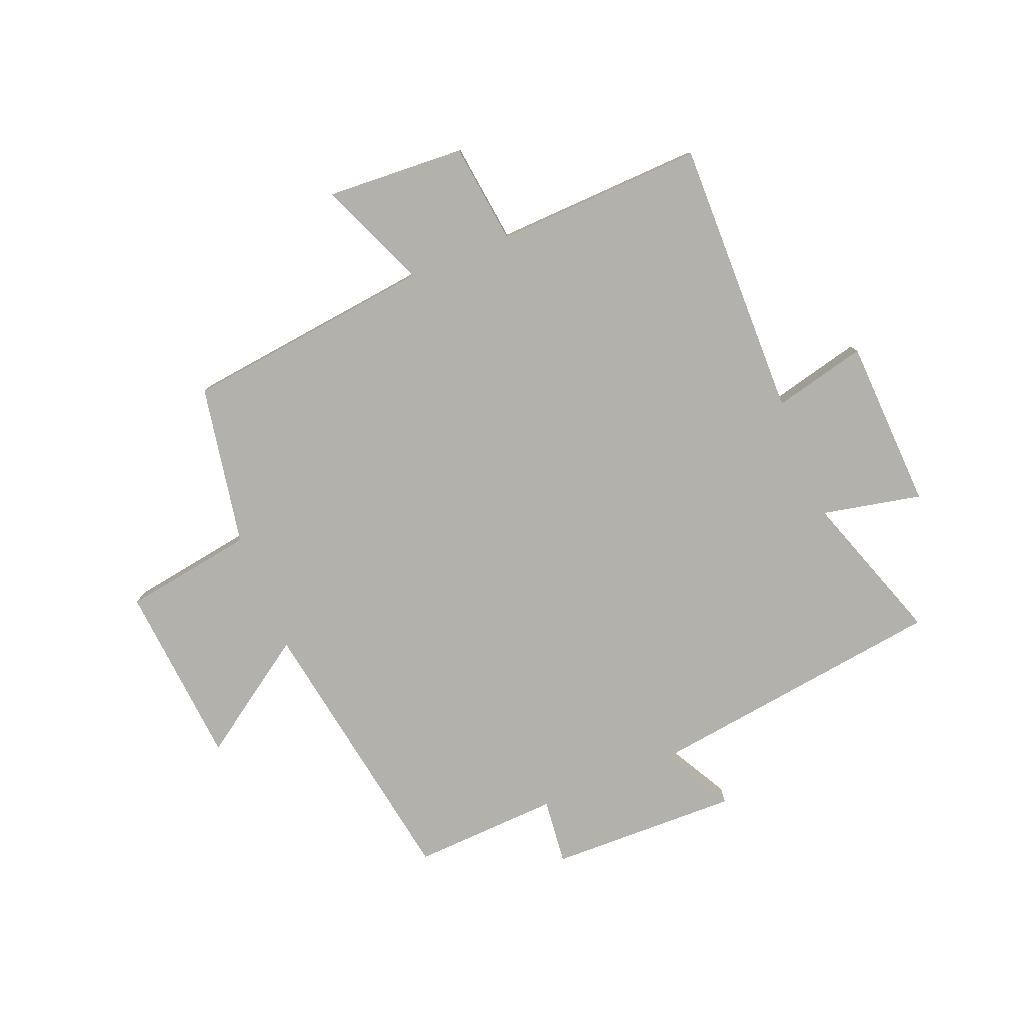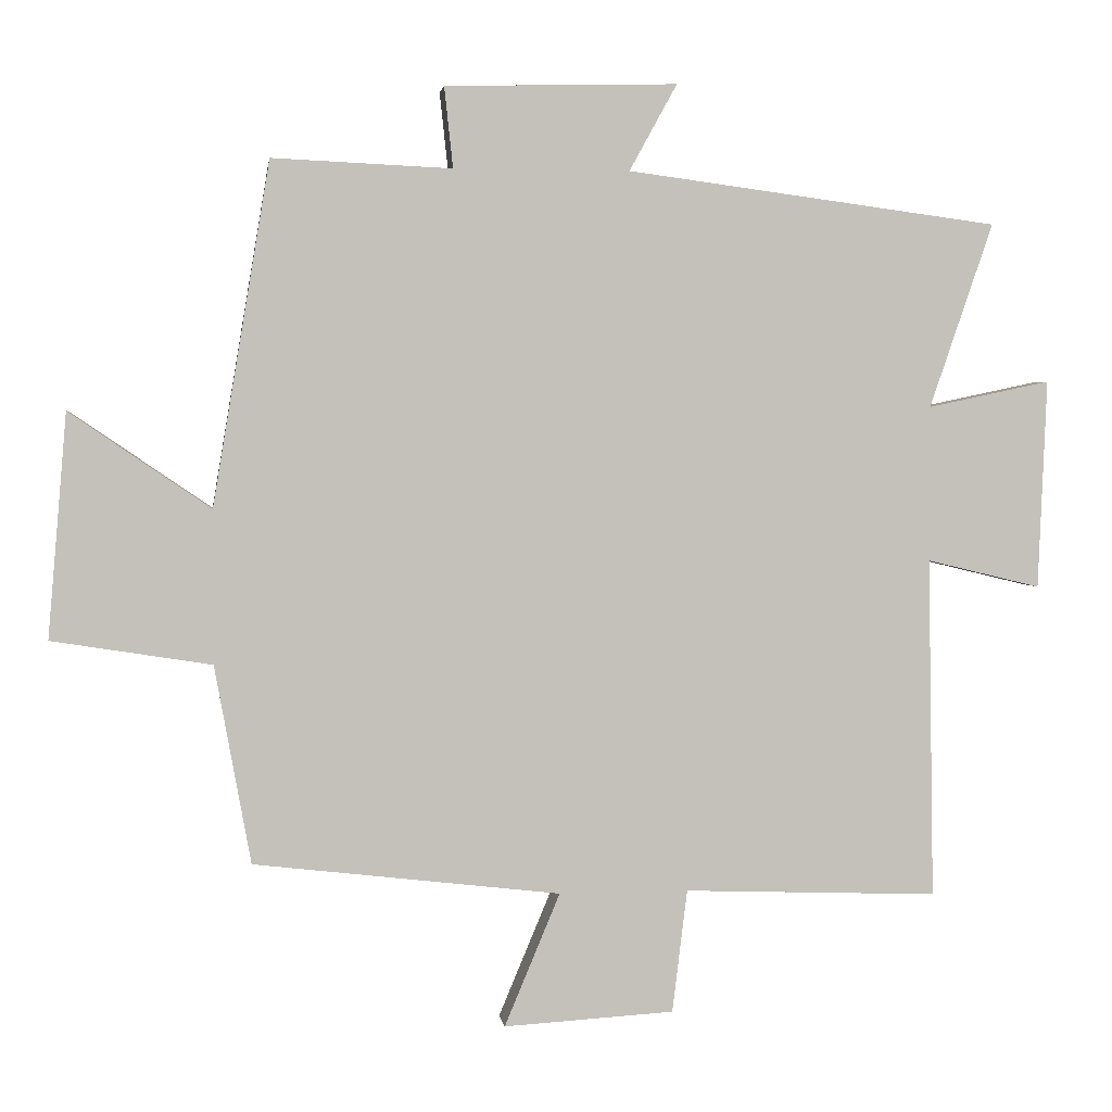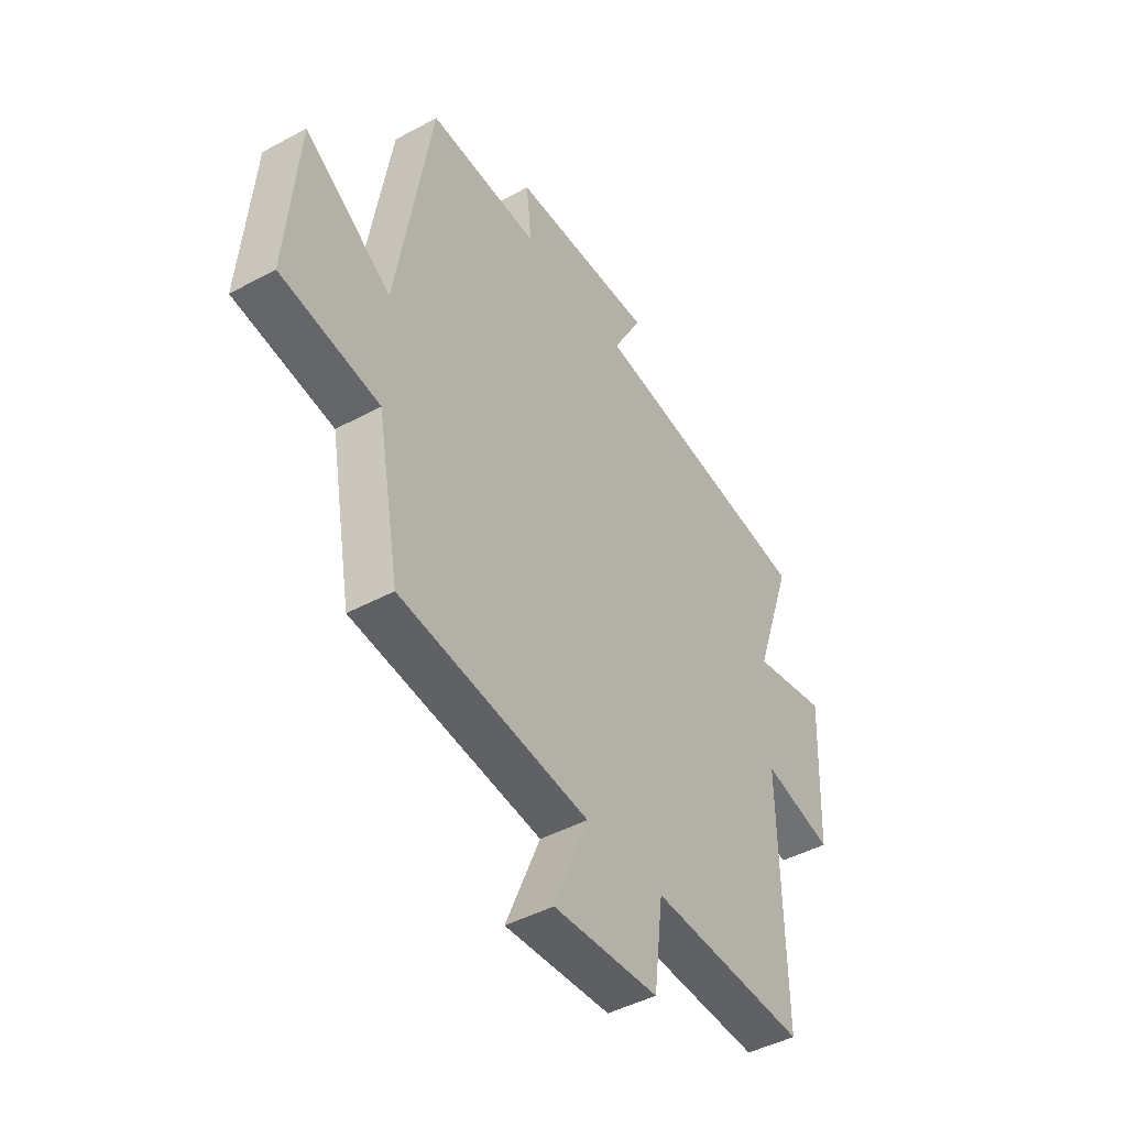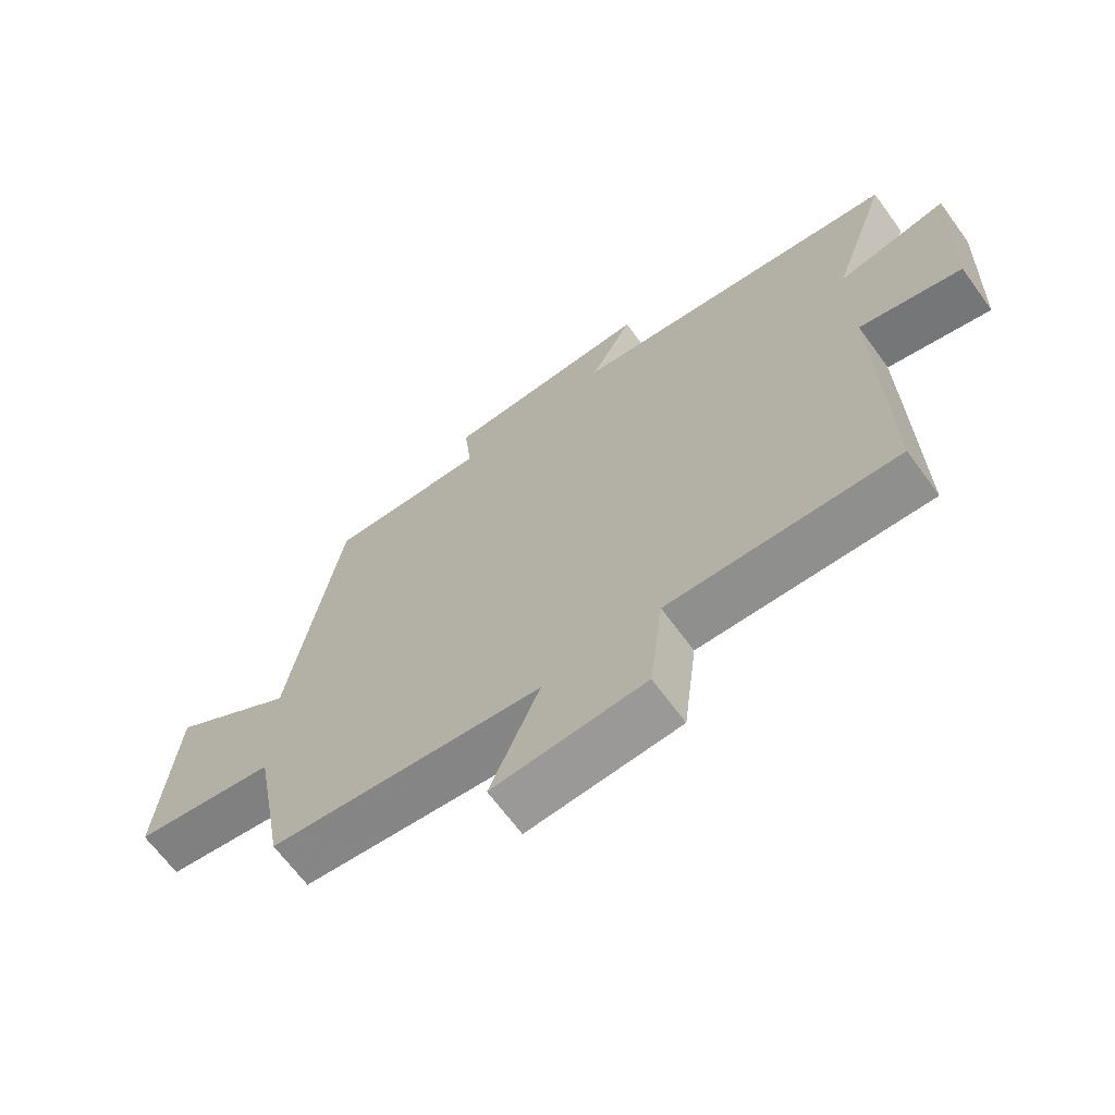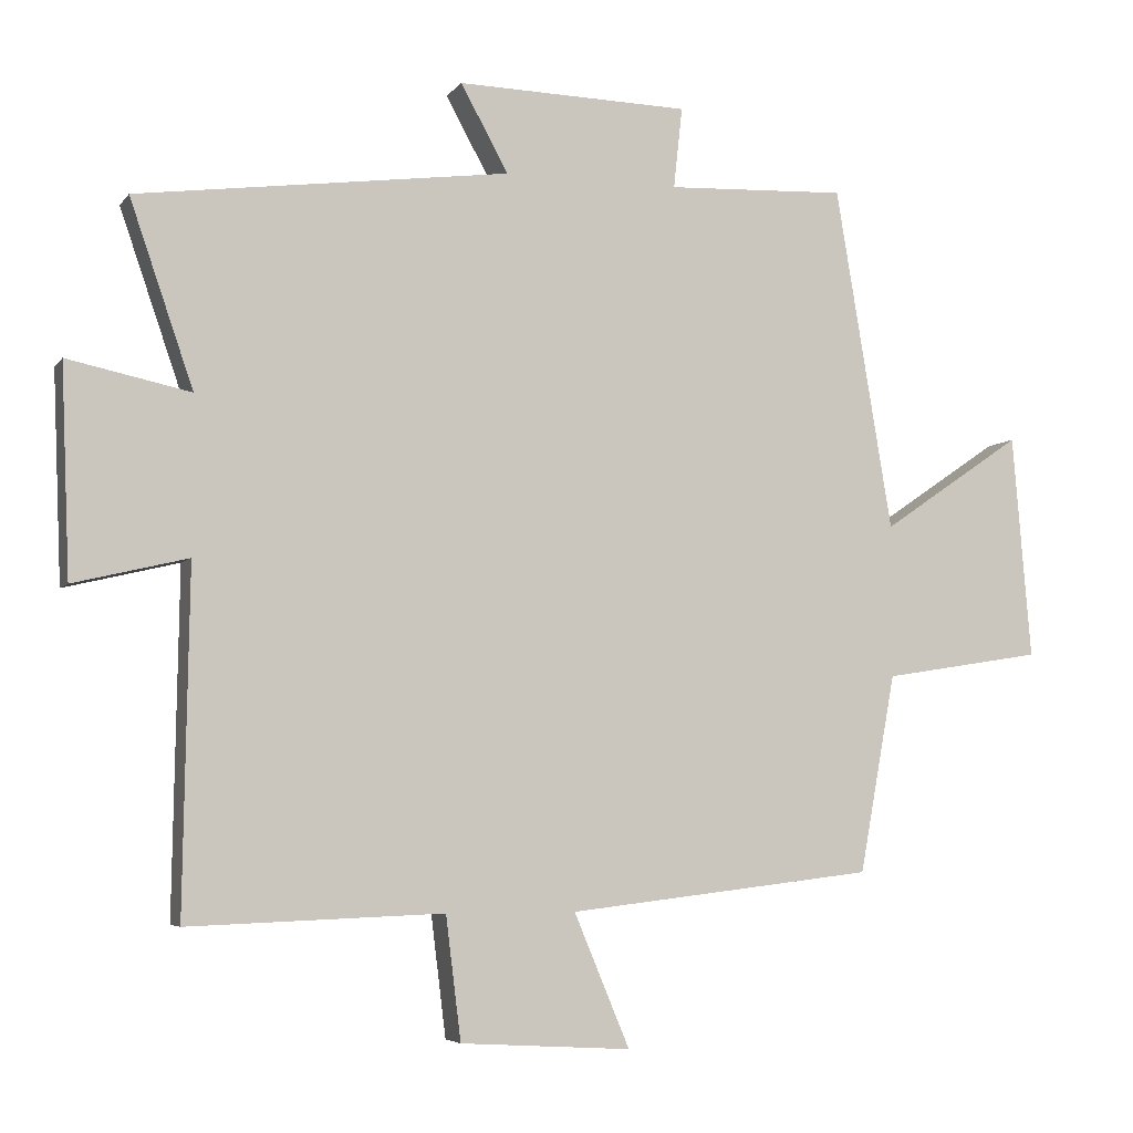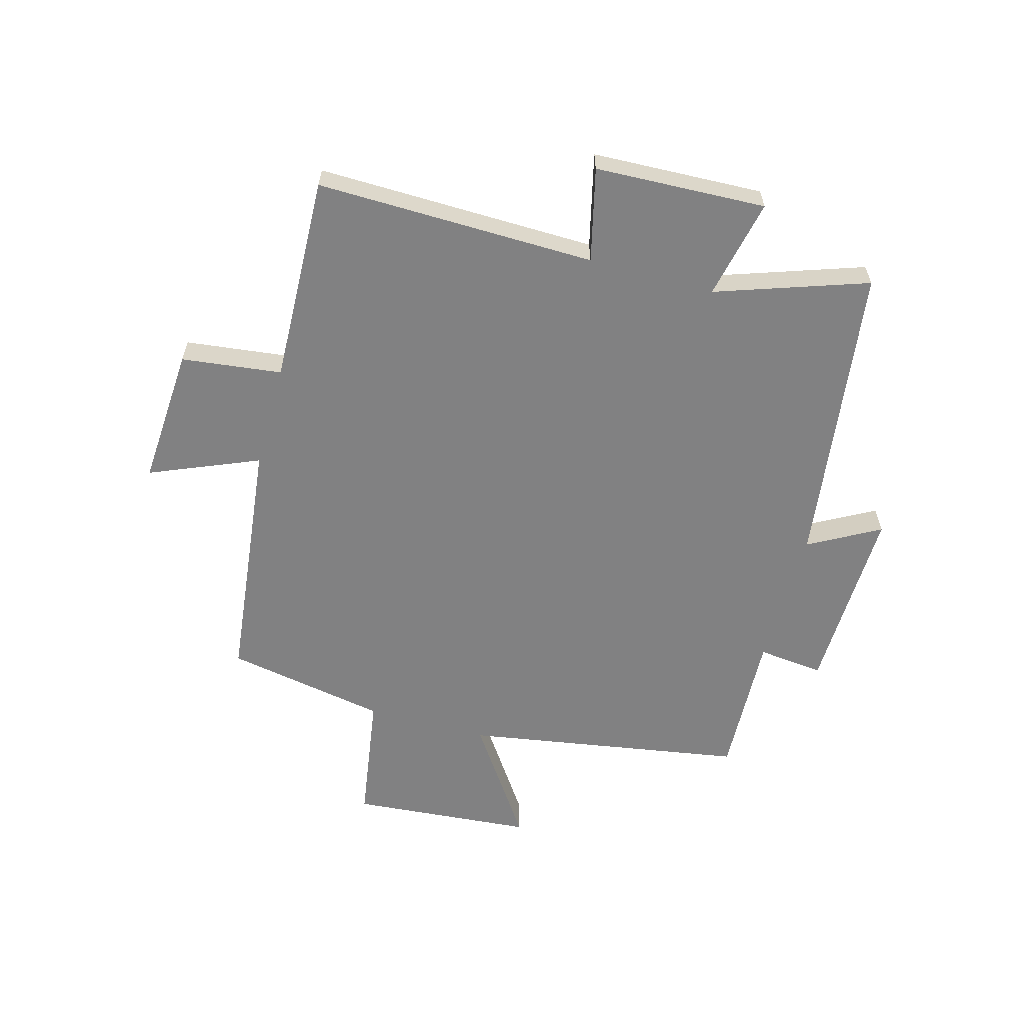
<metadata>
{"format":"obj","ext":"obj","renderer":"f3d","projection":"perspective","resolution":1024,"background":"white","views":[{"elev":-78.9,"azim":-157.9,"up":"+Y"},{"elev":2.5,"azim":172.4,"up":"+Z"},{"elev":-44.6,"azim":122.2,"up":"+Z"},{"elev":-66.7,"azim":-143.8,"up":"+Z"},{"elev":-5.3,"azim":-19.2,"up":"+Z"},{"elev":-60.5,"azim":-105.5,"up":"+Y"}]}
</metadata>
<code>
v -0.588 0.07 0.432
v -0.072 0.07 0.5
v -0.138 0.07 0.62
v 0.184 0.07 0.612
v 0.172 0.07 0.5
v 0.421 0.07 0.511
v 0.5 0.07 0.036
v 0.695 0.07 0.169
v 0.721 0.07 -0.141
v 0.5 0.07 -0.176
v 0.45 0.07 -0.45
v 0.025 0.07 -0.5
v 0.102 0.07 -0.684
v -0.134 0.07 -0.67
v -0.155 0.07 -0.5
v -0.508 0.07 -0.513
v -0.5 0.07 -0.04
v -0.658 0.07 -0.078
v -0.67 0.07 0.212
v -0.5 0.07 0.176
v -0.588 0 0.432
v -0.072 0 0.5
v -0.138 0 0.62
v 0.184 0 0.612
v 0.172 0 0.5
v 0.421 0 0.511
v 0.5 0 0.036
v 0.695 0 0.169
v 0.721 0 -0.141
v 0.5 0 -0.176
v 0.45 0 -0.45
v 0.025 0 -0.5
v 0.102 0 -0.684
v -0.134 0 -0.67
v -0.155 0 -0.5
v -0.508 0 -0.513
v -0.5 0 -0.04
v -0.658 0 -0.078
v -0.67 0 0.212
v -0.5 0 0.176
f 17 18 19 20
f 15 16 17
f 15 17 20
f 12 13 14 15
f 20 1 2
f 15 20 2
f 12 15 2
f 11 12 2
f 10 11 2
f 7 8 9 10
f 5 6 7 10
f 2 3 4 5
f 2 5 10
f 40 39 38 37
f 37 36 35
f 40 37 35
f 35 34 33 32
f 22 21 40
f 22 40 35
f 22 35 32
f 22 32 31
f 22 31 30
f 30 29 28 27
f 30 27 26 25
f 25 24 23 22
f 30 25 22
f 1 21 22 2
f 2 22 23 3
f 3 23 24 4
f 4 24 25 5
f 5 25 26 6
f 6 26 27 7
f 7 27 28 8
f 8 28 29 9
f 9 29 30 10
f 10 30 31 11
f 11 31 32 12
f 12 32 33 13
f 13 33 34 14
f 14 34 35 15
f 15 35 36 16
f 16 36 37 17
f 17 37 38 18
f 18 38 39 19
f 19 39 40 20
f 20 40 21 1

</code>
